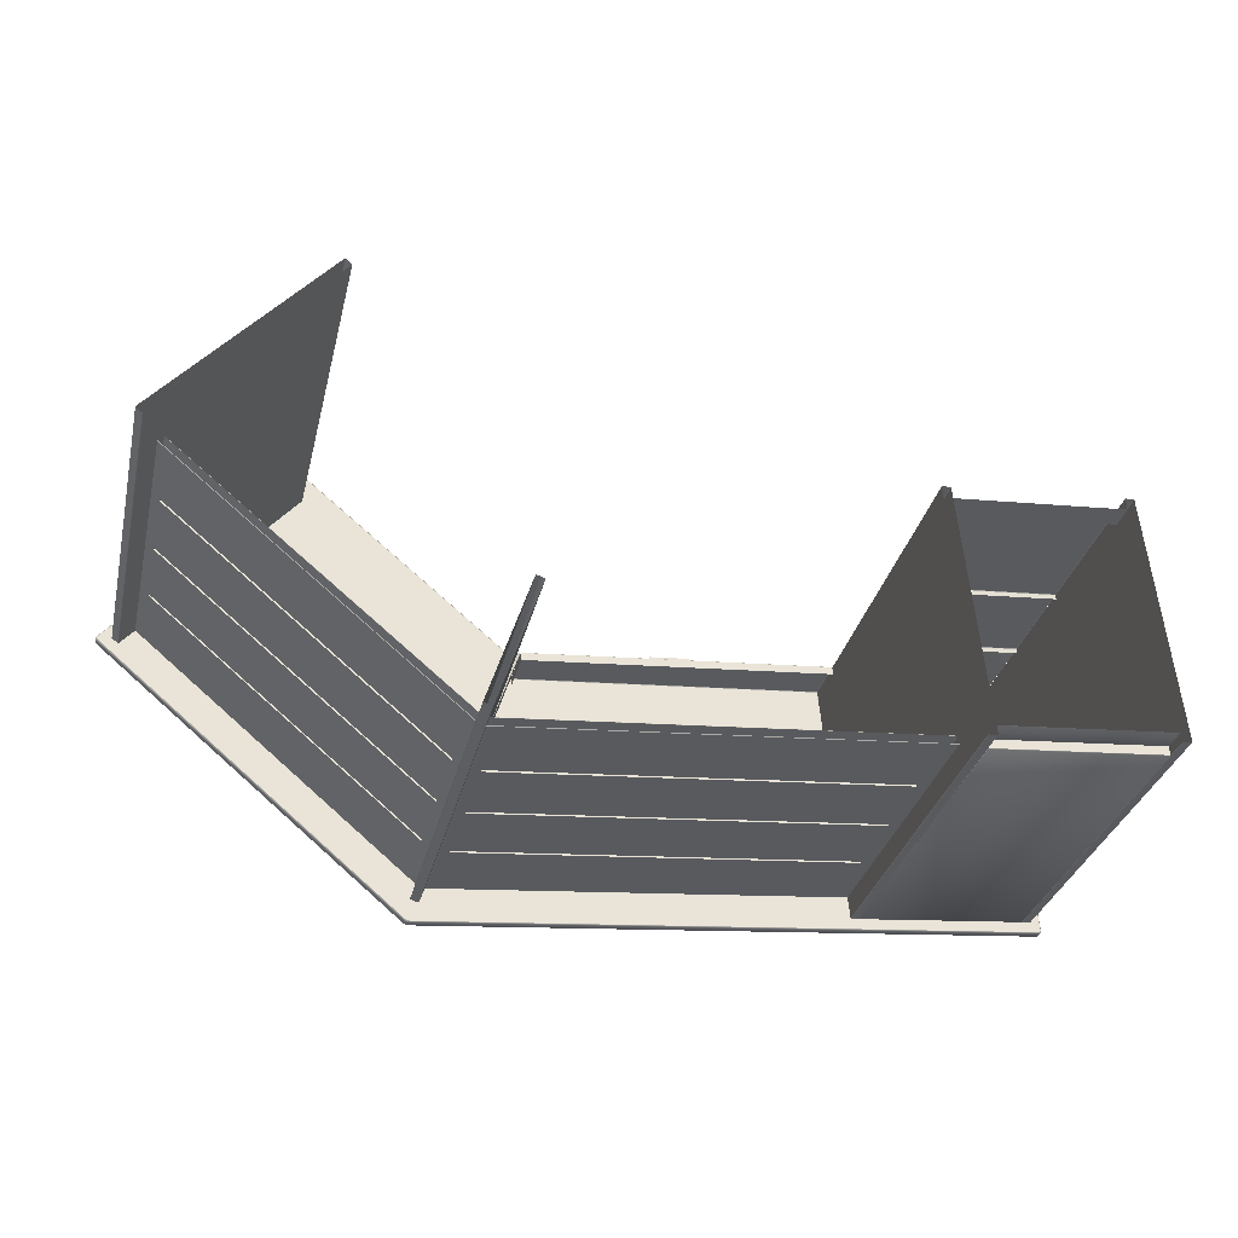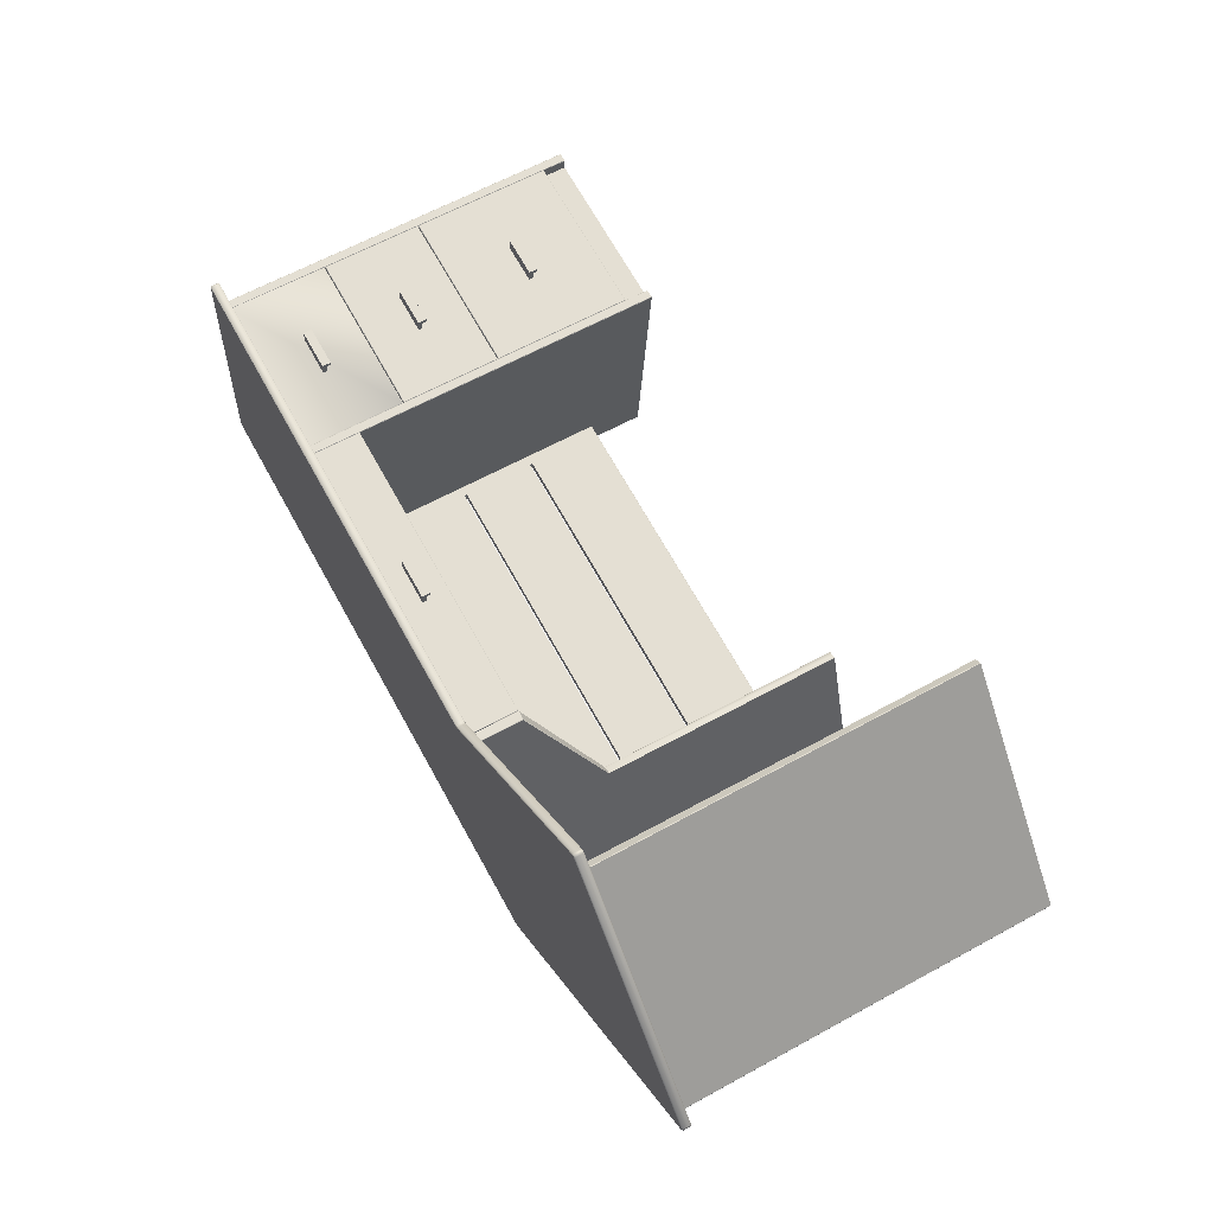
<metadata>
{"format":"obj","ext":"obj","renderer":"f3d","projection":"perspective","resolution":1024,"background":"white","views":[{"elev":-32.4,"azim":-13.3,"up":"+Z"},{"elev":62.7,"azim":-119.1,"up":"+Z"}]}
</metadata>
<code>
v  -4.293 79.38 8.866
v  -23.34 79.38 -51.55
v  -23.98 79.38 -51.74
v  -88.35 79.38 2.292
v  -88.56 79.38 2.556
v  -88.58 79.38 2.835
v  -88.42 79.38 3.131
v  -50.88 79.38 47.88
v  -50.61 79.38 48.09
v  -50.33 79.38 48.11
v  -50.04 79.38 47.95
v  -4.571 79.38 9.816
v  107 79.38 -40.69
v  -22.93 79.38 -52.07
v  -3.521 79.38 9.486
v  101.8 79.38 18.68
v  102.1 79.38 18.64
v  102.3 79.38 18.46
v  102.4 79.38 18.14
v  107.5 79.38 -40.05
v  107.5 79.38 -40.38
v  107.3 79.38 -40.6
v  -88.7 77.67 3.107
v  -50.9 77.67 48.16
v  -50.9 79.17 48.16
v  -88.7 79.17 3.107
v  -50.06 77.67 48.23
v  -4.511 77.67 10.01
v  -4.511 79.17 10.01
v  -50.06 79.17 48.23
v  -3.461 77.67 9.676
v  101.9 77.67 18.9
v  101.9 79.17 18.9
v  -3.461 79.17 9.676
v  102.6 77.67 18.36
v  107.7 77.67 -40.23
v  107.7 79.17 -40.23
v  102.6 79.17 18.36
v  107.2 77.67 -40.87
v  -22.99 77.67 -52.26
v  -22.99 79.17 -52.26
v  107.2 79.17 -40.87
v  -24.04 77.67 -51.93
v  -88.63 77.67 2.268
v  -88.63 79.17 2.268
v  -24.04 79.17 -51.93
v  -88.42 77.47 3.131
v  -50.88 77.47 47.88
v  107 77.47 -40.69
v  -22.93 77.47 -52.06
v  102.4 77.47 18.14
v  107.5 77.47 -40.05
v  -50.04 77.47 47.95
v  -4.576 77.47 9.801
v  -23.98 77.47 -51.73
v  -88.35 77.47 2.292
v  -3.526 77.47 9.47
v  101.8 77.47 18.68
v  -3.924 79.38 9.504
v  -23.65 79.38 -51.93
v  -88.84 79.17 2.531
v  -88.84 77.67 2.531
v  -50.64 79.17 48.37
v  -50.64 77.67 48.37
v  -4.191 79.17 9.8
v  -4.191 77.67 9.8
v  102.3 79.17 18.86
v  102.3 77.67 18.86
v  107.7 79.17 -40.56
v  107.7 77.67 -40.56
v  -23.37 79.17 -52.25
v  -23.37 77.67 -52.25
v  -50.36 77.67 48.39
v  -50.33 77.47 48.11
v  102.1 77.47 18.64
v  -88.56 77.47 2.556
v  107.5 77.67 -40.78
v  107.3 77.47 -40.6
v  -23.3 77.47 -52.04
v  -3.841 77.67 9.69
v  -3.906 77.47 9.484
v  -88.86 79.17 2.811
v  -50.36 79.17 48.39
v  -3.841 79.17 9.69
v  102.5 79.17 18.68
v  107.5 79.17 -40.78
v  -23.72 79.17 -52.14
v  -4.229 79.38 9.615
v  -23.3 79.38 -52.04
v  -88.86 77.67 2.811
v  102.5 77.67 18.68
v  -23.72 77.67 -52.14
v  -50.61 77.47 48.09
v  102.3 77.47 18.46
v  -88.58 77.47 2.835
v  107.5 77.47 -40.38
v  -23.65 77.47 -51.93
v  -4.256 77.47 9.594
v  -23.34 77.47 -51.55
v  -4.294 77.47 8.866
g Table_Top
f 1 2 3 4 5 6 7 8 9 10 11 12
f 13 14 2 1 15 16 17 18 19 20 21 22
f 23 24 25 26
f 27 28 29 30
f 31 32 33 34
f 35 36 37 38
f 39 40 41 42
f 43 44 45 46
f 23 47 48 24
f 49 50 40 39
f 35 51 52 36
f 27 53 54 28
f 43 55 56 44
f 57 58 32 31
f 7 26 25 8
f 11 30 29 12
f 15 34 33 16
f 19 38 37 20
f 13 42 41 14
f 3 46 45 4
f 1 59 15
f 2 60 3
f 61 45 44 62
f 63 25 24 64
f 65 29 28 66
f 67 33 32 68
f 69 37 36 70
f 71 41 40 72
f 27 73 74 53
f 58 75 68 32
f 56 76 62 44
f 39 77 78 49
f 50 79 72 40
f 31 80 81 57
f 7 6 82 26
f 11 10 83 30
f 15 59 84 34
f 19 18 85 38
f 13 22 86 42
f 3 60 87 46
f 1 12 88
f 1 88 59
f 2 14 89
f 2 89 60
f 82 61 62 90
f 26 82 90 23
f 83 63 64 73
f 30 83 73 27
f 84 65 66 80
f 34 84 80 31
f 85 67 68 91
f 38 85 91 35
f 86 69 70 77
f 42 86 77 39
f 87 71 72 92
f 46 87 92 43
f 73 64 93 74
f 64 24 48 93
f 75 94 91 68
f 94 51 35 91
f 76 95 90 62
f 95 47 23 90
f 77 70 96 78
f 70 36 52 96
f 79 97 92 72
f 97 55 43 92
f 80 66 98 81
f 66 28 54 98
f 6 5 61 82
f 5 4 45 61
f 10 9 63 83
f 9 8 25 63
f 59 88 65 84
f 88 12 29 65
f 18 17 67 85
f 17 16 33 67
f 22 21 69 86
f 21 20 37 69
f 60 89 71 87
f 89 14 41 71
f 93 48 47 95 76 56 55 99 100 54 53 74
f 75 58 57 100 99 50 49 78 96 52 51 94
f 100 57 81
f 99 55 97
f 100 98 54
f 100 81 98
f 99 79 50
f 99 97 79
v  -51.82 0 43.44
v  -50.52 0 42.35
v  -50.52 77.47 42.35
v  -51.82 77.47 43.44
v  -84.43 0 1.935
v  -85.73 0 3.031
v  -85.73 77.47 3.031
v  -84.43 77.47 1.935
v  -51.96 0 43.43
v  -51.96 77.47 43.43
v  -85.75 77.47 3.172
v  -85.75 0 3.172
v  -50.5 0 42.21
v  -50.5 77.47 42.21
v  -84.29 0 1.947
v  -84.29 77.47 1.947
g Table_stand_left
f 101 102 103 104
f 105 106 107 108
f 109 110 111 112
f 102 113 114 103
f 104 110 109 101
f 115 105 108 116
f 106 112 111 107
f 115 116 114 113
v  -23.12 0 -47.56
v  -23.12 77.47 -47.56
v  -21.5 77.47 -48.08
v  -21.5 0 -48.08
v  -14.76 52.73 -20.84
v  -14.76 77.47 -20.84
v  -23.19 77.47 -47.44
v  -23.19 0 -47.44
v  -14.79 0 -20.93
v  -21.37 77.47 -48.01
v  -12.94 77.47 -21.41
v  -12.94 52.73 -21.41
v  -12.97 0 -21.51
v  -21.37 0 -48.01
v  -4.701 77.47 4.604
v  -4.705 66.82 4.604
v  -13.04 52.53 -21.38
v  -14.66 52.53 -20.87
v  -14.66 0 -20.87
v  -13.04 0 -21.38
v  -13.01 52.69 -21.3
v  -4.809 66.7 4.605
v  -6.654 66.72 4.432
v  -14.64 52.67 -20.78
v  -6.762 66.82 4.421
v  -6.757 77.47 4.422
v  -6.627 77.47 4.526
v  -6.632 66.86 4.526
v  -4.775 66.86 4.691
v  -4.771 77.47 4.691
g Table_Stand_Center
f 117 118 119 120
f 121 122 123 124 125
f 126 127 128 129 130
f 127 131 132 128
f 133 134 135 136
f 137 138 139 140
f 122 121 141 142
f 143 144 145 146
f 128 137 133
f 134 140 121
f 132 145 138
f 139 144 141
f 130 120 119 126
f 117 124 123 118
f 128 133 136 129
f 125 135 134 121
f 121 140 139 141
f 133 137 140 134
f 132 138 137 128
f 131 146 145 132
f 141 144 143 142
f 138 145 144 139
v  85.65 66.3 12.6
v  77.1 66.3 11.85
v  77.1 67.19 11.85
v  85.65 67.19 12.6
v  76.86 67.19 14.62
v  85.41 67.19 15.37
v  76.94 66.3 13.73
v  85.49 66.3 14.48
v  85.49 65.38 14.48
v  85.41 65.38 15.37
v  76.86 65.38 14.62
v  76.94 65.38 13.73
g Table_handle_2
f 147 148 149 150
f 149 151 152 150
f 149 148 153 151
f 148 147 154 153
f 147 150 152 154
f 155 156 157 158
f 152 151 157 156
f 151 153 158 157
f 153 154 155 158
f 154 152 156 155
v  98.91 34.43 13.76
v  63.85 34.43 10.69
v  63.85 5.18 10.69
v  98.91 5.18 13.76
v  63.76 5.08 10.59
v  63.9 5.08 8.922
v  99.16 5.08 12.01
v  99.01 5.08 13.67
v  98.91 55.85 13.76
v  63.85 55.85 10.69
v  63.85 34.83 10.69
v  98.91 34.83 13.76
v  98.91 77.37 13.76
v  63.85 77.37 10.69
v  63.85 56.25 10.69
v  98.91 56.25 13.76
v  61.75 66.86 10.51
v  61.75 77.37 10.51
v  -4.576 77.37 4.708
v  -4.576 66.86 4.708
v  61.76 77.47 10.41
v  61.91 77.47 8.732
v  -4.42 77.47 2.929
v  -4.567 77.47 4.608
v  -4.667 77.37 4.6
v  -4.52 77.37 2.92
v  -4.52 66.86 2.92
v  -4.667 66.86 4.6
v  61.86 66.86 10.42
v  62.01 66.86 8.74
v  62.01 77.37 8.74
v  61.86 77.37 10.42
v  -4.567 66.76 4.608
v  -4.42 66.76 2.929
v  61.91 66.76 8.732
v  61.76 66.76 10.41
v  63.84 34.63 9.69
v  63.76 34.54 10.59
v  99.01 34.54 13.67
v  99.09 34.63 12.77
v  63.84 56.05 9.69
v  63.76 55.96 10.59
v  99.01 55.96 13.67
v  99.09 56.05 12.77
v  63.76 34.72 10.59
v  99.01 34.72 13.67
v  99.01 56.14 13.67
v  63.76 56.14 10.59
v  99 77.47 13.77
v  63.75 77.47 10.69
g Table_Drawers
f 159 160 161 162
f 163 164 165 166
f 167 168 169 170
f 171 172 173 174
f 175 176 177 178
f 179 180 181 182
f 183 184 185 186
f 187 188 189 190
f 191 192 193 194
f 195 196 197 198
f 199 200 201 202
f 203 195 198 204
f 202 205 206 199
f 171 207 208 172
f 172 208 206 173
f 162 166 197 159
f 160 196 163 161
f 170 204 201 167
f 168 200 203 169
f 174 205 207 171
f 161 163 166 162
f 159 197 196 160
f 167 201 200 168
f 169 203 204 170
f 173 206 205 174
f 176 190 179
f 182 183 177
f 175 194 187
f 186 191 178
f 176 179 182 177
f 177 183 186 178
f 175 187 190 176
f 178 191 194 175
f 190 189 180 179
f 182 181 184 183
f 194 193 188 187
f 186 185 192 191
v  63.65 12.28 -37.59
v  63.65 28.25 -37.59
v  63.95 28.55 -37.57
v  65.96 28.55 -37.39
v  65.96 12.28 -37.39
v  -23.63 12.28 -43.06
v  -23.63 28.25 -43.06
v  -23.4 28.55 -43.25
v  -21.82 28.55 -44.58
v  -21.82 12.28 -44.58
v  -22.97 77.37 -41.35
v  -22.97 61.4 -41.35
v  -22.74 61.1 -41.55
v  -21.31 61.1 -42.74
v  -21.31 77.37 -42.74
v  63.83 77.37 -35.79
v  63.83 61.4 -35.79
v  64.12 61.1 -35.76
v  65.81 61.1 -35.61
v  65.81 77.37 -35.61
v  -20.74 77.37 -43.07
v  -20.74 61.1 -43.07
v  -20.09 61.1 -43.13
v  -20.09 77.37 -43.13
v  65.81 12.28 -35.61
v  65.81 12.18 -35.71
v  65.91 12.28 -35.7
v  65.91 77.37 -35.7
v  65.81 77.47 -35.71
v  -20.77 77.47 -43.16
v  -20.11 77.47 -43.23
v  -20.77 12.18 -43.16
v  -20.74 12.28 -43.07
v  -21.31 12.28 -42.74
v  -21.35 12.18 -42.84
v  -21.35 77.47 -42.84
v  65.95 12.18 -37.29
v  66.05 12.28 -37.28
v  -21.22 12.18 -44.81
v  -21.25 12.28 -44.9
v  -20.6 12.28 -44.96
v  -20.56 12.18 -44.86
v  -21.8 12.18 -44.47
v  -21.22 77.47 -44.81
v  -21.25 77.37 -44.9
v  -21.82 77.37 -44.58
v  -21.8 77.47 -44.47
v  -20.56 77.47 -44.86
v  -20.6 77.37 -44.96
v  66.05 77.37 -37.28
v  65.96 77.37 -37.39
v  65.95 77.47 -37.29
v  -20.11 12.18 -43.23
v  -20.09 12.28 -43.13
v  63.83 12.28 -35.79
v  63.82 12.18 -35.89
v  -21.25 28.55 -44.9
v  -20.6 28.55 -44.96
v  -18.11 77.37 -42.95
v  -18.11 77.47 -43.06
v  65.91 61.1 -35.7
v  -22.97 12.28 -41.35
v  -23.01 12.18 -41.45
v  63.66 12.18 -37.49
v  -23.6 12.18 -42.96
v  -18.27 77.47 -44.66
v  -18.28 77.37 -44.76
v  66.05 61.1 -37.28
v  65.96 61.1 -37.39
v  -18.28 60.8 -44.76
v  -18.28 45.12 -44.76
v  -18.58 44.82 -44.79
v  -20.6 44.82 -44.96
v  -20.6 61.1 -44.96
v  -18.58 61.1 -44.79
v  -21.82 61.1 -44.58
v  -21.25 61.1 -44.9
v  -21.25 44.82 -44.9
v  -21.82 44.82 -44.58
v  -18.11 28.85 -42.95
v  -18.11 44.52 -42.95
v  -18.41 44.82 -42.98
v  -20.09 44.82 -43.13
v  -20.09 28.55 -43.13
v  -18.41 28.55 -42.98
v  -20.74 28.55 -43.07
v  -20.74 44.82 -43.07
v  -21.31 28.55 -42.74
v  -21.31 44.82 -42.74
v  65.81 28.55 -35.61
v  65.91 28.55 -35.7
v  65.91 44.82 -35.7
v  65.81 44.82 -35.61
v  66.05 28.55 -37.28
v  65.96 44.82 -37.39
v  66.05 44.82 -37.28
v  -18.11 45.12 -42.95
v  -18.11 60.8 -42.95
v  -18.41 61.1 -42.98
v  -18.28 61.4 -44.76
v  -18.28 44.52 -44.76
v  -18.28 28.85 -44.76
v  -18.58 28.55 -44.79
v  -18.11 12.28 -42.95
v  -18.11 28.25 -42.95
v  -18.28 28.25 -44.76
v  -18.28 12.28 -44.76
v  -18.11 61.4 -42.95
v  -18.11 12.18 -43.06
v  63.82 77.47 -35.89
v  -18.27 12.18 -44.66
v  63.65 77.37 -37.59
v  63.66 77.47 -37.49
v  63.95 44.82 -37.57
v  63.65 45.12 -37.59
v  63.65 60.8 -37.59
v  63.95 61.1 -37.57
v  64.12 44.82 -35.76
v  63.83 44.52 -35.79
v  63.83 28.85 -35.79
v  64.12 28.55 -35.76
v  63.83 60.8 -35.79
v  63.83 45.12 -35.79
v  63.65 61.4 -37.59
v  63.65 28.85 -37.59
v  63.65 44.52 -37.59
v  63.83 28.25 -35.79
v  -79.01 77.37 5.634
v  -79.05 77.47 5.54
v  -80.72 77.47 6.935
v  -80.67 77.37 7.023
v  -79.64 77.47 4.029
v  -79.67 77.37 3.925
v  -81.48 77.37 5.441
v  -81.43 77.47 5.535
v  -79.67 60.8 3.925
v  -79.67 45.12 3.925
v  -79.9 44.82 4.118
v  -81.48 44.82 5.441
v  -81.48 61.1 5.441
v  -79.9 61.1 4.118
v  -79.01 28.85 5.634
v  -79.01 44.52 5.634
v  -79.24 44.82 5.827
v  -80.67 44.82 7.023
v  -80.67 28.55 7.023
v  -79.24 28.55 5.827
v  -79.01 45.12 5.634
v  -79.01 60.8 5.634
v  -79.24 61.1 5.827
v  -80.67 61.1 7.023
v  -79.67 61.4 3.925
v  -79.67 44.52 3.925
v  -79.67 28.85 3.925
v  -79.9 28.55 4.118
v  -81.48 28.55 5.441
v  -79.01 12.28 5.634
v  -79.01 28.25 5.634
v  -80.67 12.28 7.023
v  -79.67 28.25 3.925
v  -79.67 12.28 3.925
v  -81.48 12.28 5.441
v  -79.01 61.4 5.634
v  -80.72 12.18 6.935
v  -79.05 12.18 5.54
v  -81.43 12.18 5.535
v  -79.64 12.18 4.029
v  -23.01 77.47 -41.45
v  -23.63 77.37 -43.06
v  -23.6 77.47 -42.96
v  -23.4 44.82 -43.25
v  -23.63 45.12 -43.06
v  -23.63 60.8 -43.06
v  -23.4 61.1 -43.25
v  -22.74 44.82 -41.55
v  -22.97 44.52 -41.35
v  -22.97 28.85 -41.35
v  -22.74 28.55 -41.55
v  -22.97 60.8 -41.35
v  -22.97 45.12 -41.35
v  -23.63 61.4 -43.06
v  -23.63 28.85 -43.06
v  -23.63 44.52 -43.06
v  -22.97 28.25 -41.35
g Table_back_2
f 209 210 211 212 213
f 214 215 216 217 218
f 219 220 221 222 223
f 224 225 226 227 228
f 229 230 231 232
f 233 234 235
f 236 237 228
f 238 229 232 239
f 240 241 242 243
f 229 238 244 223
f 245 213 246
f 247 248 249 250
f 218 248 247 251
f 252 253 254 255
f 256 257 253 252
f 258 259 260
f 241 240 261 262
f 233 263 264 234
f 248 265 266 249
f 232 267 268 239
f 228 227 269 236
f 242 270 271 243
f 245 272 209 213
f 251 273 214 218
f 256 274 275 257
f 258 276 277 259
f 278 279 280 281 282 283
f 284 285 286 287
f 288 289 290 291 292 293
f 294 292 291 295
f 296 294 295 297
f 285 282 281 286
f 298 299 300 301
f 302 212 303 304
f 305 306 307 231 291 290
f 230 295 291 231
f 297 295 230 222
f 301 300 269 227
f 304 303 277 276
f 275 308 283 282 257
f 254 253 285 284
f 285 253 257 282
f 309 310 311 266 281 280
f 287 286 265 217
f 286 281 266 265
f 312 313 293 292 262
f 294 241 262 292
f 242 241 294 296
f 233 235 299 298
f 246 213 212 302
f 266 311 314 315 249
f 231 307 316 267 232
f 262 261 317 312
f 228 237 318 224
f 250 249 315 319
f 260 259 320 321
f 303 322 323 324 325 277
f 301 326 327 328 329 298
f 227 226 330 331 326 301
f 277 325 332 320 259
f 212 211 333 334 322 303
f 298 329 335 263 233
f 209 315 314 210
f 224 267 316 225
f 263 312 317 264
f 267 224 318 268
f 272 319 315 209
f 274 321 320 275
f 278 324 323 279
f 288 328 327 289
f 305 331 330 306
f 275 320 332 308
f 309 334 333 310
f 312 263 335 313
f 218 217 265 248
f 223 222 230 229
f 336 337 338 339
f 340 341 342 343
f 344 345 346 347 348 349
f 350 351 352 353 354 355
f 356 357 358 359 353 352
f 341 360 349 348 342
f 361 362 363 364 347 346
f 365 366 355 354 367
f 364 363 368 369 370
f 359 358 371 336 339
f 367 372 373 365
f 374 370 369 375
f 223 244 376 219
f 255 254 377 378
f 287 379 380 381 382 284
f 297 383 384 385 386 296
f 222 221 387 388 383 297
f 284 382 389 377 254
f 217 216 390 391 379 287
f 296 386 392 270 242
f 214 369 368 215
f 219 336 371 220
f 270 365 373 271
f 273 375 369 214
f 336 219 376 337
f 340 378 377 341
f 344 381 380 345
f 350 385 384 351
f 356 388 387 357
f 341 377 389 360
f 361 391 390 362
f 365 270 392 366
f 280 279 309
f 326 331 327
f 226 225 330
f 325 324 332
f 311 310 314
f 293 313 288
f 322 334 323
f 290 289 305
f 307 306 316
f 283 308 278
f 211 210 333
f 329 328 335
f 379 391 380
f 383 388 384
f 221 220 387
f 382 381 389
f 216 215 390
f 386 385 392
f 346 345 361
f 352 351 356
f 358 357 371
f 349 360 344
f 363 362 368
f 355 366 350
f 323 334 327 331
f 334 309 289 327
f 309 279 305 289
f 279 323 331 305
f 316 306 278 308
f 306 330 324 278
f 330 225 332 324
f 225 316 308 332
f 333 210 335 328
f 210 314 313 335
f 314 310 288 313
f 310 333 328 288
f 361 345 356 351
f 345 380 388 356
f 380 391 384 388
f 391 361 351 384
f 387 220 389 381
f 220 371 360 389
f 371 357 344 360
f 357 387 381 344
f 368 362 350 366
f 362 390 385 350
f 390 215 392 385
f 215 368 366 392
v  68.28 0.1 -40
v  68.28 4.98 -40
v  103.3 4.98 -36.93
v  103.3 0.1 -36.93
v  68.45 77.37 -41.89
v  103.5 77.37 -38.83
v  103.5 5.18 -38.83
v  68.45 5.18 -41.89
v  103.4 -0 -36.84
v  68.18 -0 -39.93
v  103.4 5.08 -36.84
v  68.18 5.08 -39.93
v  68.34 77.47 -41.77
v  103.6 77.47 -38.69
v  103.6 5.08 -38.69
v  68.34 5.08 -41.77
v  99.23 -0 11.24
v  99.23 5.08 11.24
v  63.97 5.08 8.155
v  63.97 -0 8.155
g Table_back_1
f 393 394 395 396
f 397 398 399 400
f 396 401 402 393
f 395 403 401 396
f 393 402 404 394
f 394 404 403 395
f 397 405 406 398
f 398 406 407 399
f 399 407 408 400
f 400 408 405 397
f 409 410 411 412
f 404 408 407 403
v  85.65 44.86 12.6
v  77.1 44.86 11.85
v  77.1 45.74 11.85
v  85.65 45.74 12.6
v  76.86 45.74 14.62
v  85.41 45.74 15.37
v  76.94 44.86 13.73
v  85.49 44.86 14.48
v  85.49 43.94 14.48
v  85.41 43.94 15.37
v  76.86 43.94 14.62
v  76.94 43.94 13.73
g Table_handle_005
f 413 414 415 416
f 415 417 418 416
f 415 414 419 417
f 414 413 420 419
f 413 416 418 420
f 421 422 423 424
f 418 417 423 422
f 417 419 424 423
f 419 420 421 424
f 420 418 422 421
v  85.65 19.41 12.6
v  77.1 19.41 11.85
v  77.1 20.3 11.85
v  85.65 20.3 12.6
v  76.86 20.3 14.62
v  85.41 20.3 15.37
v  76.94 19.41 13.73
v  85.49 19.41 14.48
v  85.49 18.5 14.48
v  85.41 18.5 15.37
v  76.86 18.5 14.62
v  76.94 18.5 13.73
g Table_handle_006
f 425 426 427 428
f 427 429 430 428
f 427 426 431 429
f 426 425 432 431
f 425 428 430 432
f 433 434 435 436
f 430 429 435 434
f 429 431 436 435
f 431 432 433 436
f 432 430 434 433
v  32.04 71.69 7.912
v  23.49 71.69 7.164
v  23.49 72.58 7.164
v  32.04 72.58 7.912
v  23.25 72.58 9.928
v  31.8 72.58 10.68
v  23.33 71.69 9.039
v  31.88 71.69 9.787
v  31.88 70.77 9.787
v  31.8 70.77 10.68
v  23.25 70.77 9.928
v  23.33 70.77 9.039
g Table_handle_007
f 437 438 439 440
f 439 441 442 440
f 439 438 443 441
f 438 437 444 443
f 437 440 442 444
f 445 446 447 448
f 442 441 447 446
f 441 443 448 447
f 443 444 445 448
f 444 442 446 445
v  61.95 0 10.53
v  63.65 0 10.68
v  63.65 77.47 10.68
v  61.95 77.47 10.53
v  68.25 0 -41.88
v  66.55 0 -42.03
v  66.55 77.47 -42.03
v  68.25 77.47 -41.88
v  61.86 0 10.42
v  61.86 77.47 10.42
v  66.44 77.47 -41.94
v  66.44 0 -41.94
v  63.76 0 10.58
v  63.76 77.47 10.58
v  68.34 0 -41.77
v  68.34 77.47 -41.77
g Table_standright_1
f 449 450 451 452
f 453 454 455 456
f 457 458 459 460
f 450 461 462 451
f 452 458 457 449
f 463 453 456 464
f 454 460 459 455
f 463 464 462 461
v  99.1 0 13.78
v  100.8 0 13.93
v  100.8 77.47 13.93
v  99.1 77.47 13.78
v  105.4 0 -38.63
v  103.7 0 -38.78
v  103.7 77.47 -38.78
v  105.4 77.47 -38.63
v  99.01 0 13.67
v  99.01 77.47 13.67
v  103.6 77.47 -38.69
v  103.6 0 -38.69
v  100.9 0 13.84
v  100.9 77.47 13.84
v  105.5 0 -38.52
v  105.5 77.47 -38.52
g Table_stand_right2
f 465 466 467 468
f 469 470 471 472
f 473 474 475 476
f 466 477 478 467
f 468 474 473 465
f 479 469 472 480
f 470 476 475 471
f 479 480 478 477

</code>
